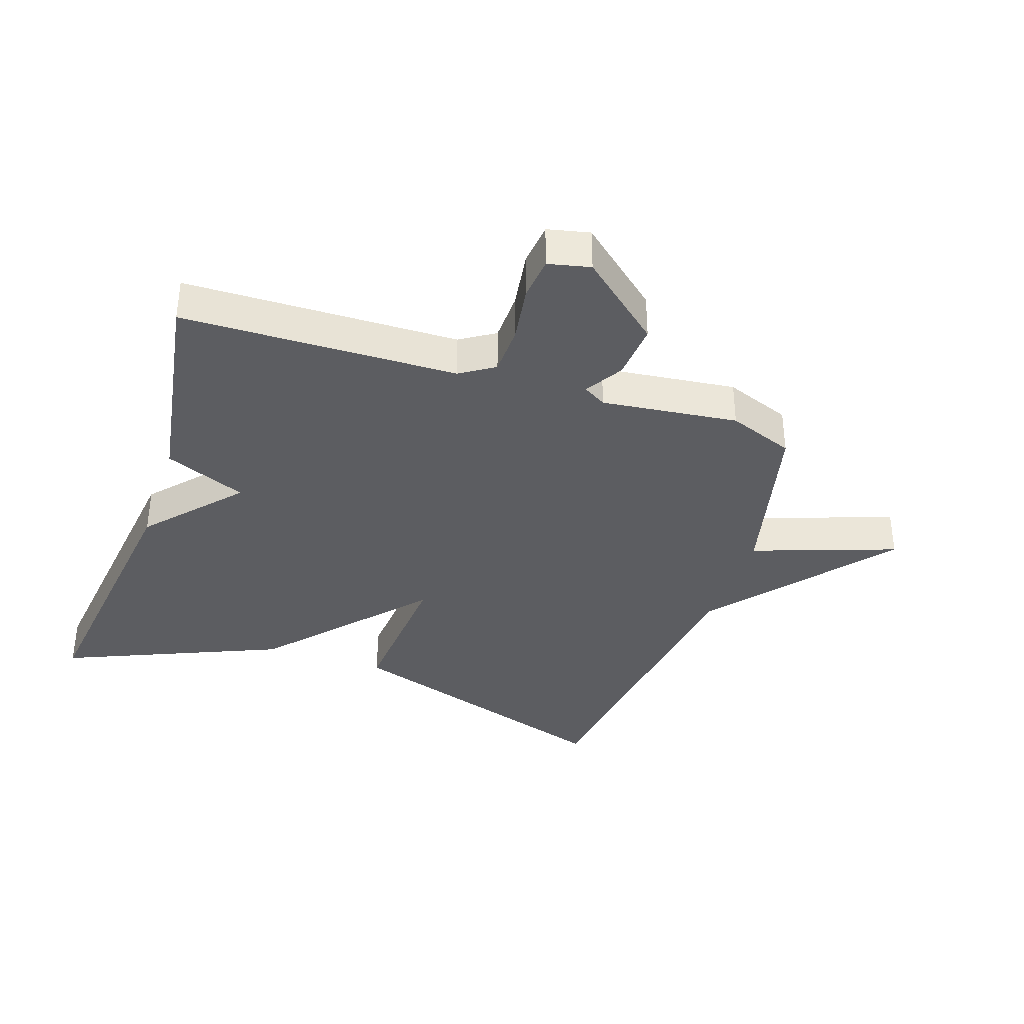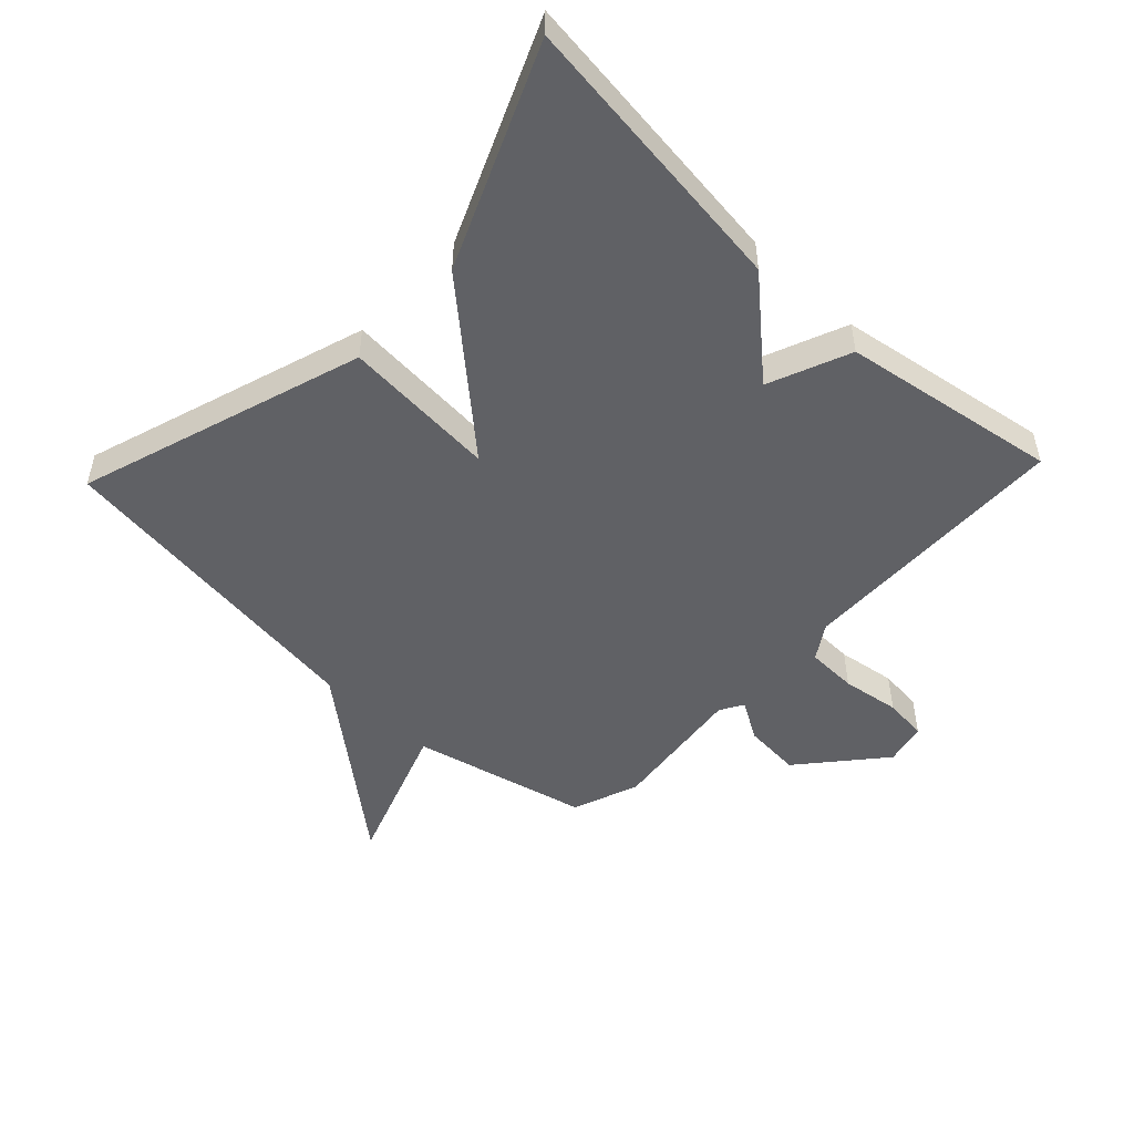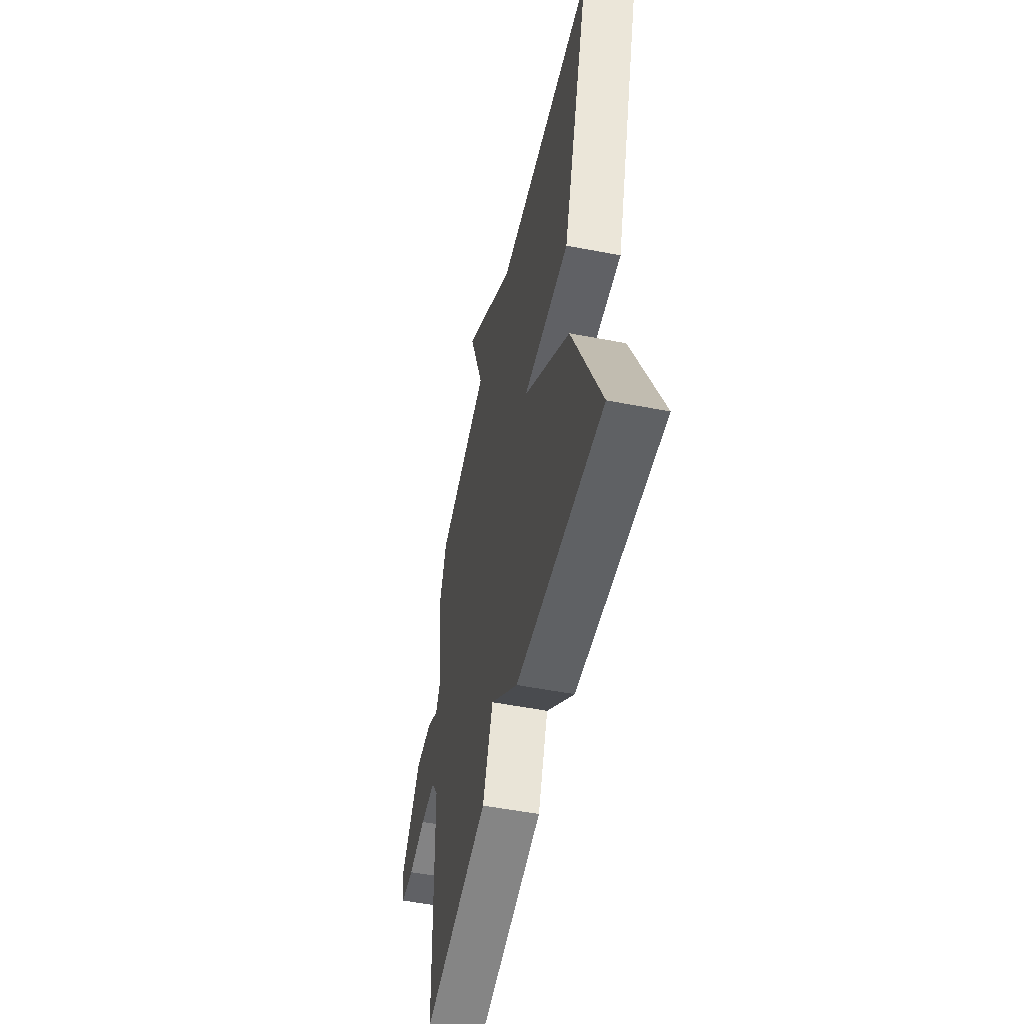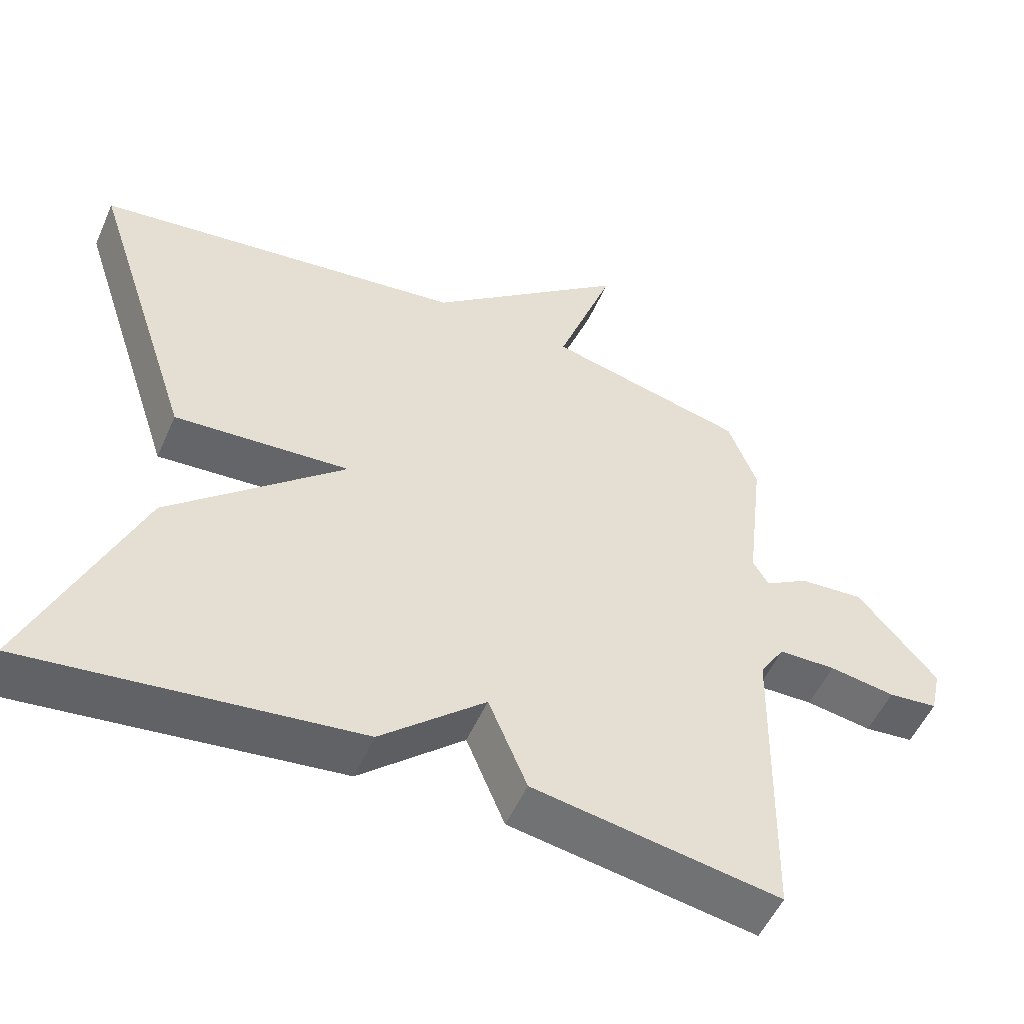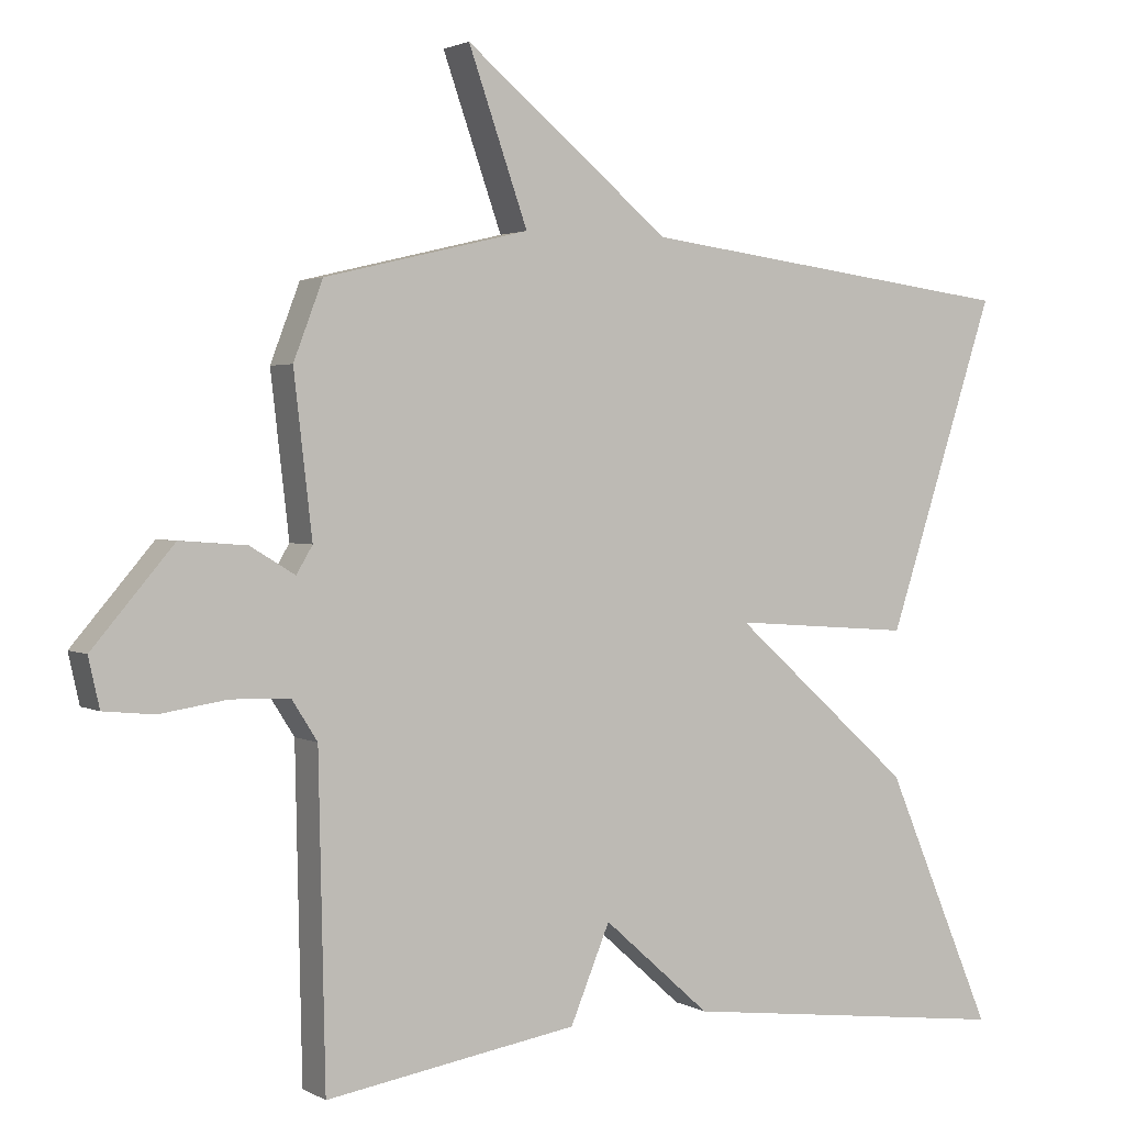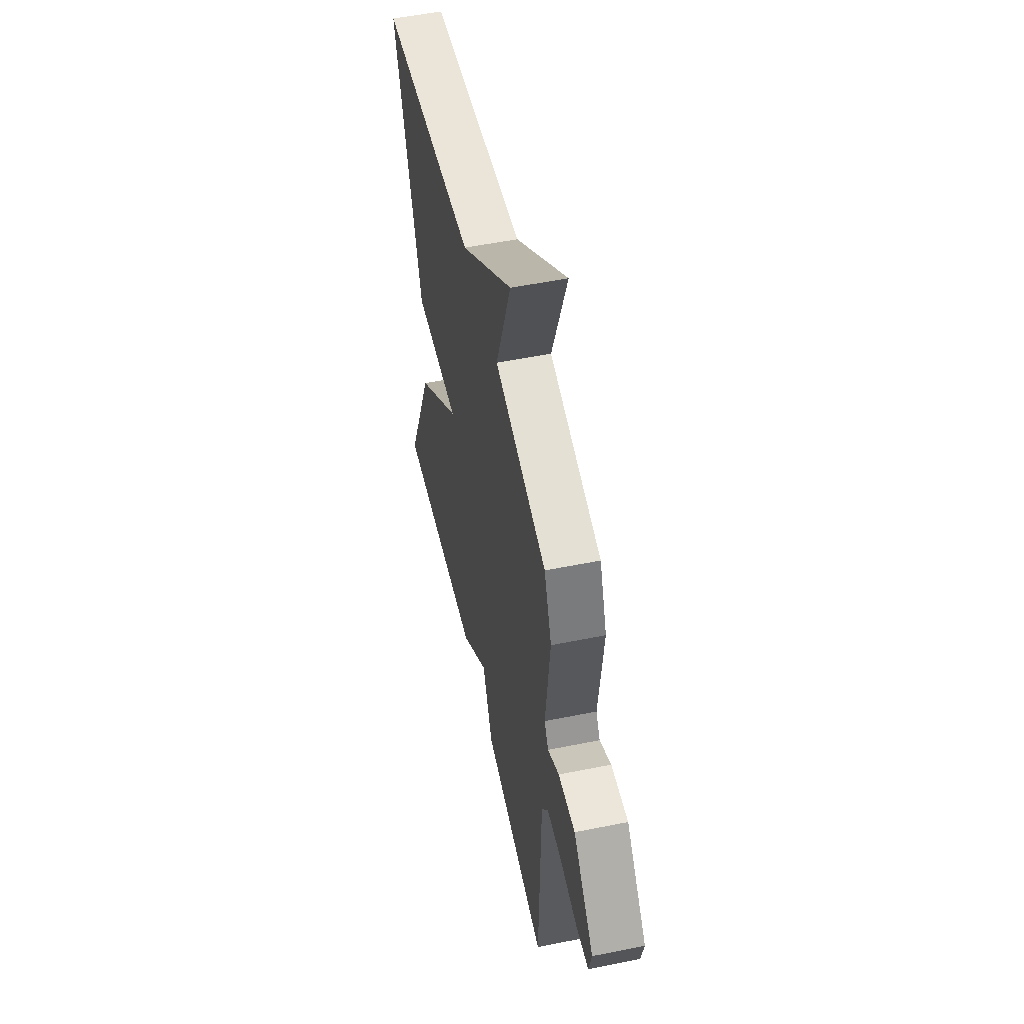
<metadata>
{"format":"obj","ext":"obj","renderer":"f3d","projection":"perspective","resolution":1024,"background":"white","views":[{"elev":-36.6,"azim":-108.5,"up":"+Y"},{"elev":-50.3,"azim":136.7,"up":"+Y"},{"elev":-52.6,"azim":78.2,"up":"+Z"},{"elev":-53.0,"azim":156.4,"up":"+Z"},{"elev":2.1,"azim":-29.2,"up":"+Z"},{"elev":53.4,"azim":-102.2,"up":"+Z"}]}
</metadata>
<code>
v 0.5 0.07 0.5
v 0.352 0.07 0.048
v 0.107 0.07 0.066
v 0.352 0.07 -0.152
v 0.5 0.07 -0.5
v 0.044 0.07 -0.444
v -0.102 0.07 -0.314
v -0.156 0.07 -0.444
v -0.5 0.07 -0.5
v -0.509 0.07 -0.062
v -0.544 0.07 -0.007
v -0.624 0.07 -0.005
v -0.716 0.07 -0.019
v -0.785 0.07 -0.012
v -0.8 0.07 0.055
v -0.689 0.07 0.185
v -0.598 0.07 0.178
v -0.537 0.07 0.141
v -0.515 0.07 0.178
v -0.54 0.07 0.395
v -0.5 0.07 0.5
v -0.221 0.07 0.567
v -0.302 0.07 0.797
v -0.021 0.07 0.567
v 0.5 0 0.5
v 0.352 0 0.048
v 0.107 0 0.066
v 0.352 0 -0.152
v 0.5 0 -0.5
v 0.044 0 -0.444
v -0.102 0 -0.314
v -0.156 0 -0.444
v -0.5 0 -0.5
v -0.509 0 -0.062
v -0.544 0 -0.007
v -0.624 0 -0.005
v -0.716 0 -0.019
v -0.785 0 -0.012
v -0.8 0 0.055
v -0.689 0 0.185
v -0.598 0 0.178
v -0.537 0 0.141
v -0.515 0 0.178
v -0.54 0 0.395
v -0.5 0 0.5
v -0.221 0 0.567
v -0.302 0 0.797
v -0.021 0 0.567
f 22 23 24
f 1 2 3
f 24 1 3
f 22 24 3
f 21 22 3
f 20 21 3
f 19 20 3
f 5 6 7
f 4 5 7
f 3 4 7
f 19 3 7
f 18 19 7
f 16 17 18
f 15 16 18
f 14 15 18
f 13 14 18
f 12 13 18
f 11 12 18
f 18 7 8
f 11 18 8
f 10 11 8
f 8 9 10
f 48 47 46
f 27 26 25
f 27 25 48
f 27 48 46
f 27 46 45
f 27 45 44
f 27 44 43
f 31 30 29
f 31 29 28
f 31 28 27
f 31 27 43
f 31 43 42
f 42 41 40
f 42 40 39
f 42 39 38
f 42 38 37
f 42 37 36
f 42 36 35
f 32 31 42
f 32 42 35
f 32 35 34
f 34 33 32
f 1 25 26 2
f 2 26 27 3
f 3 27 28 4
f 4 28 29 5
f 5 29 30 6
f 6 30 31 7
f 7 31 32 8
f 8 32 33 9
f 9 33 34 10
f 10 34 35 11
f 11 35 36 12
f 12 36 37 13
f 13 37 38 14
f 14 38 39 15
f 15 39 40 16
f 16 40 41 17
f 17 41 42 18
f 18 42 43 19
f 19 43 44 20
f 20 44 45 21
f 21 45 46 22
f 22 46 47 23
f 23 47 48 24
f 24 48 25 1

</code>
